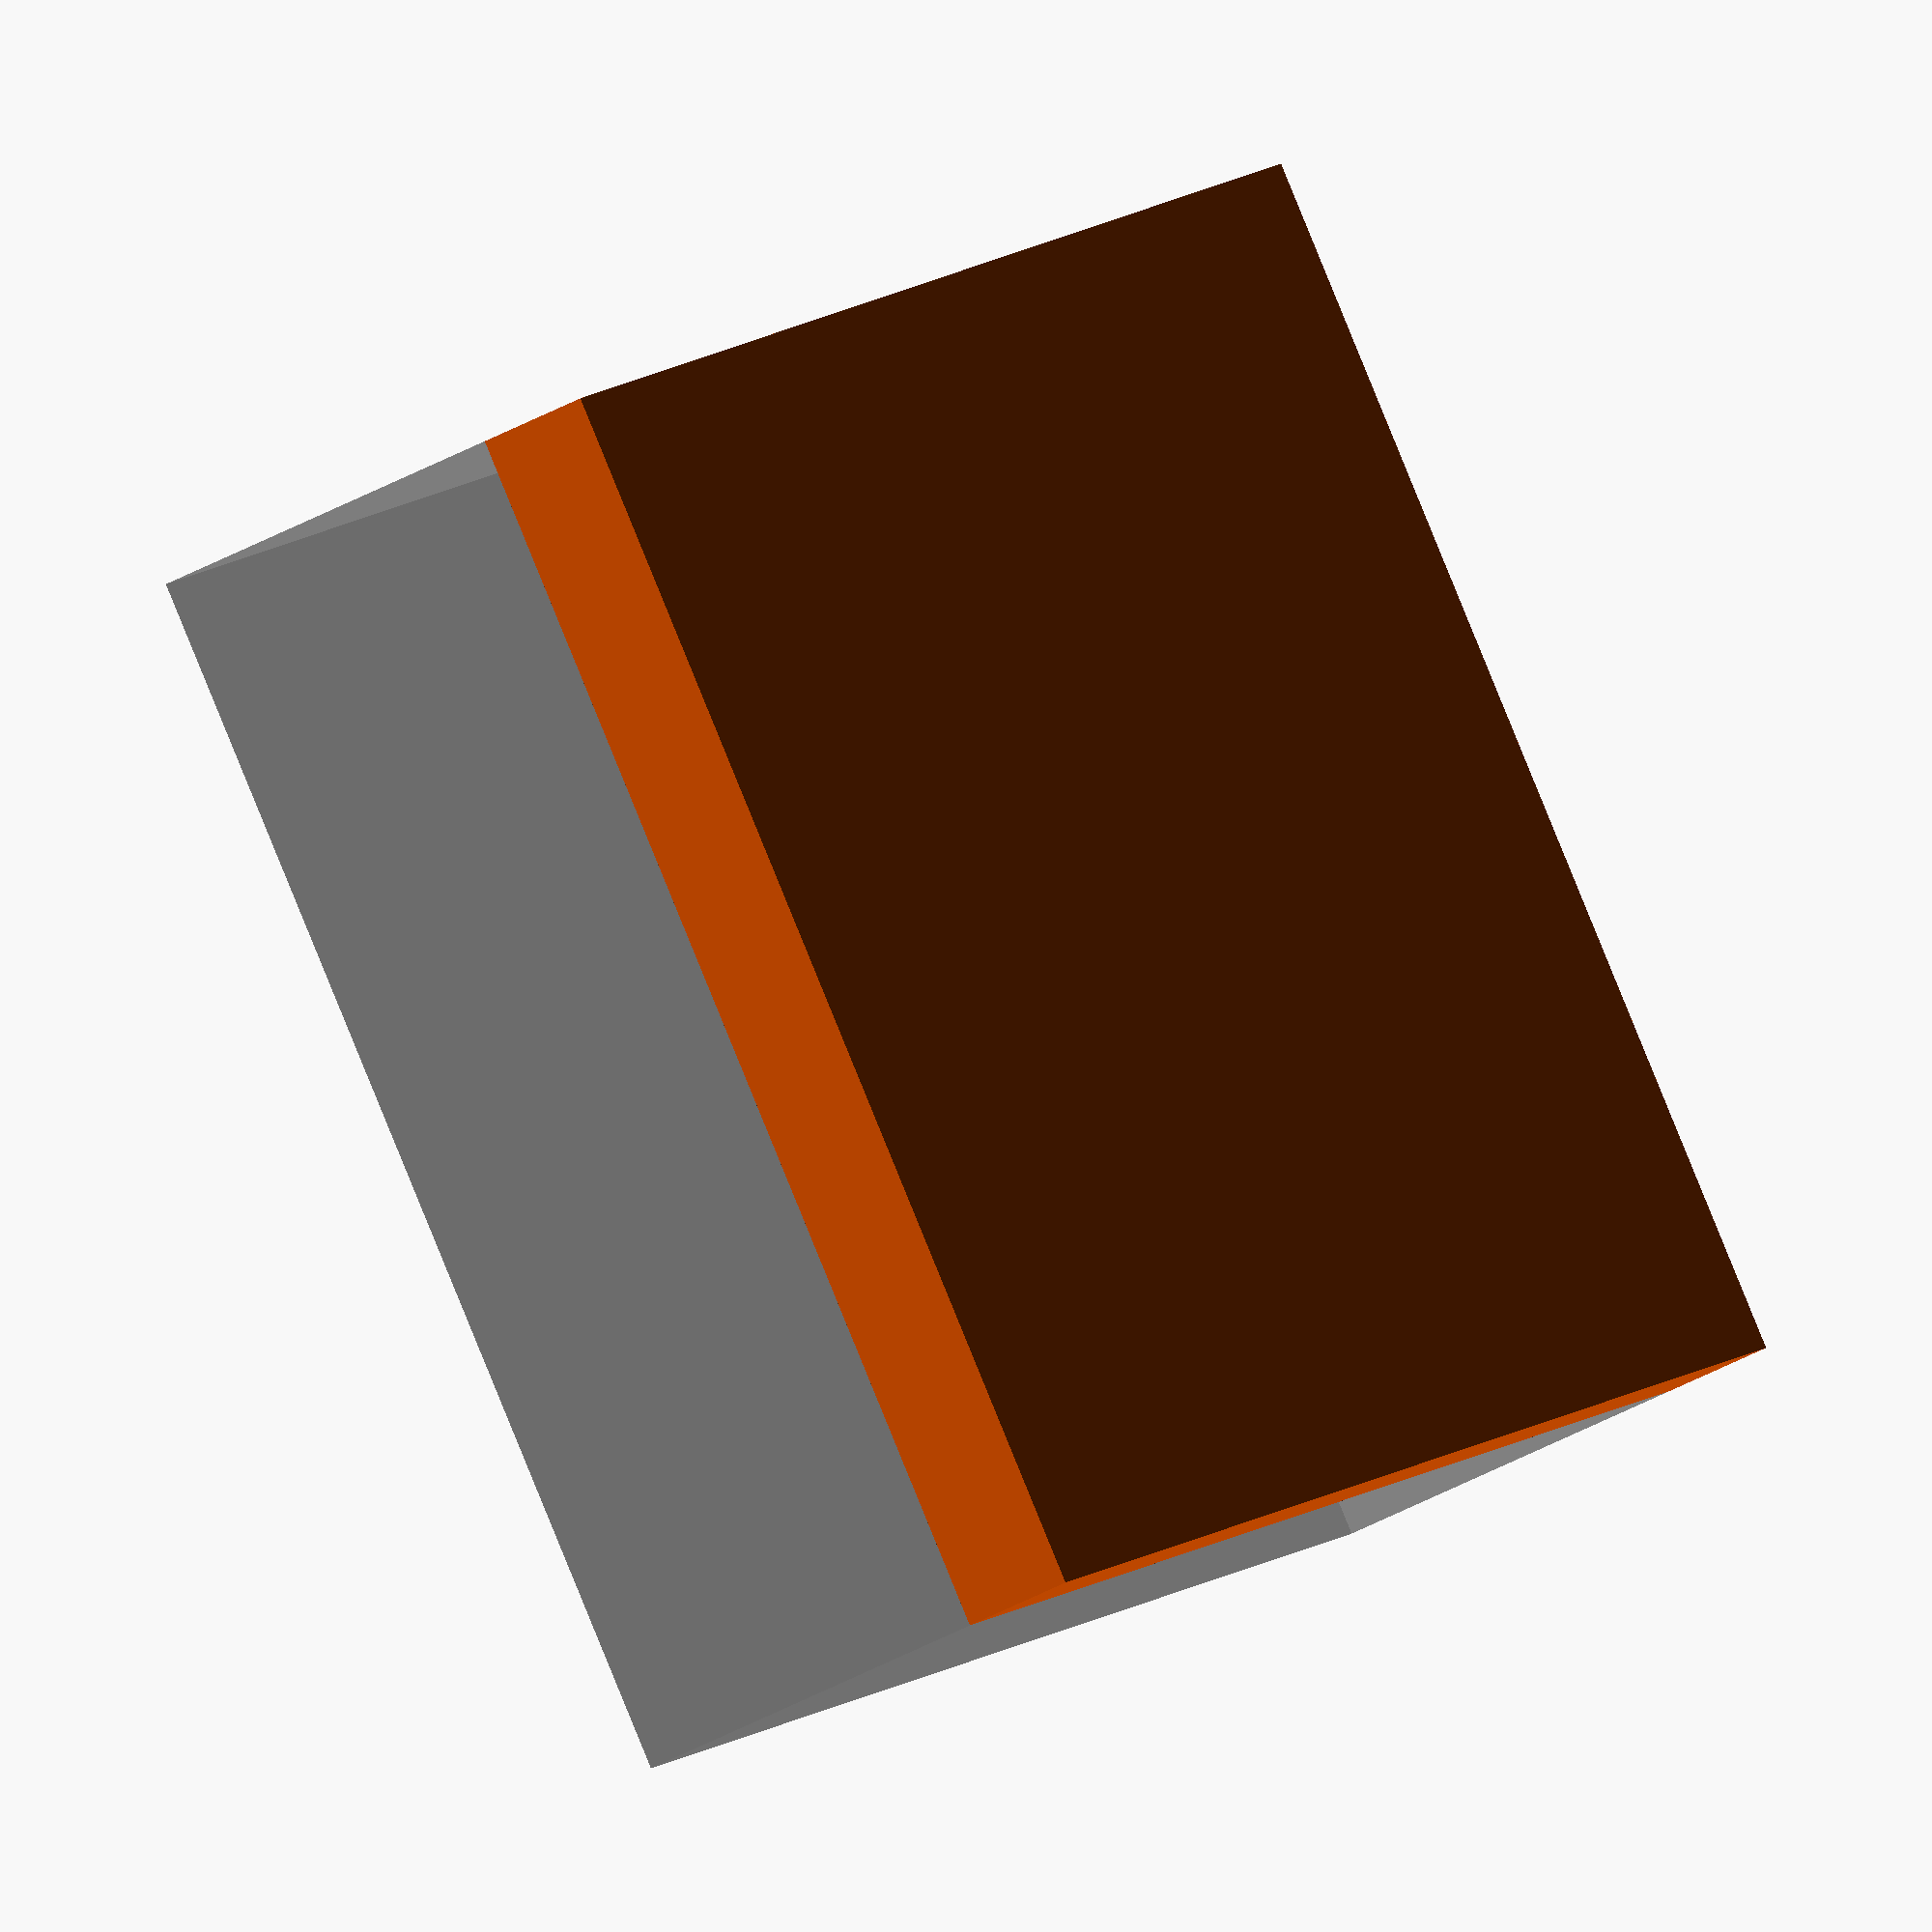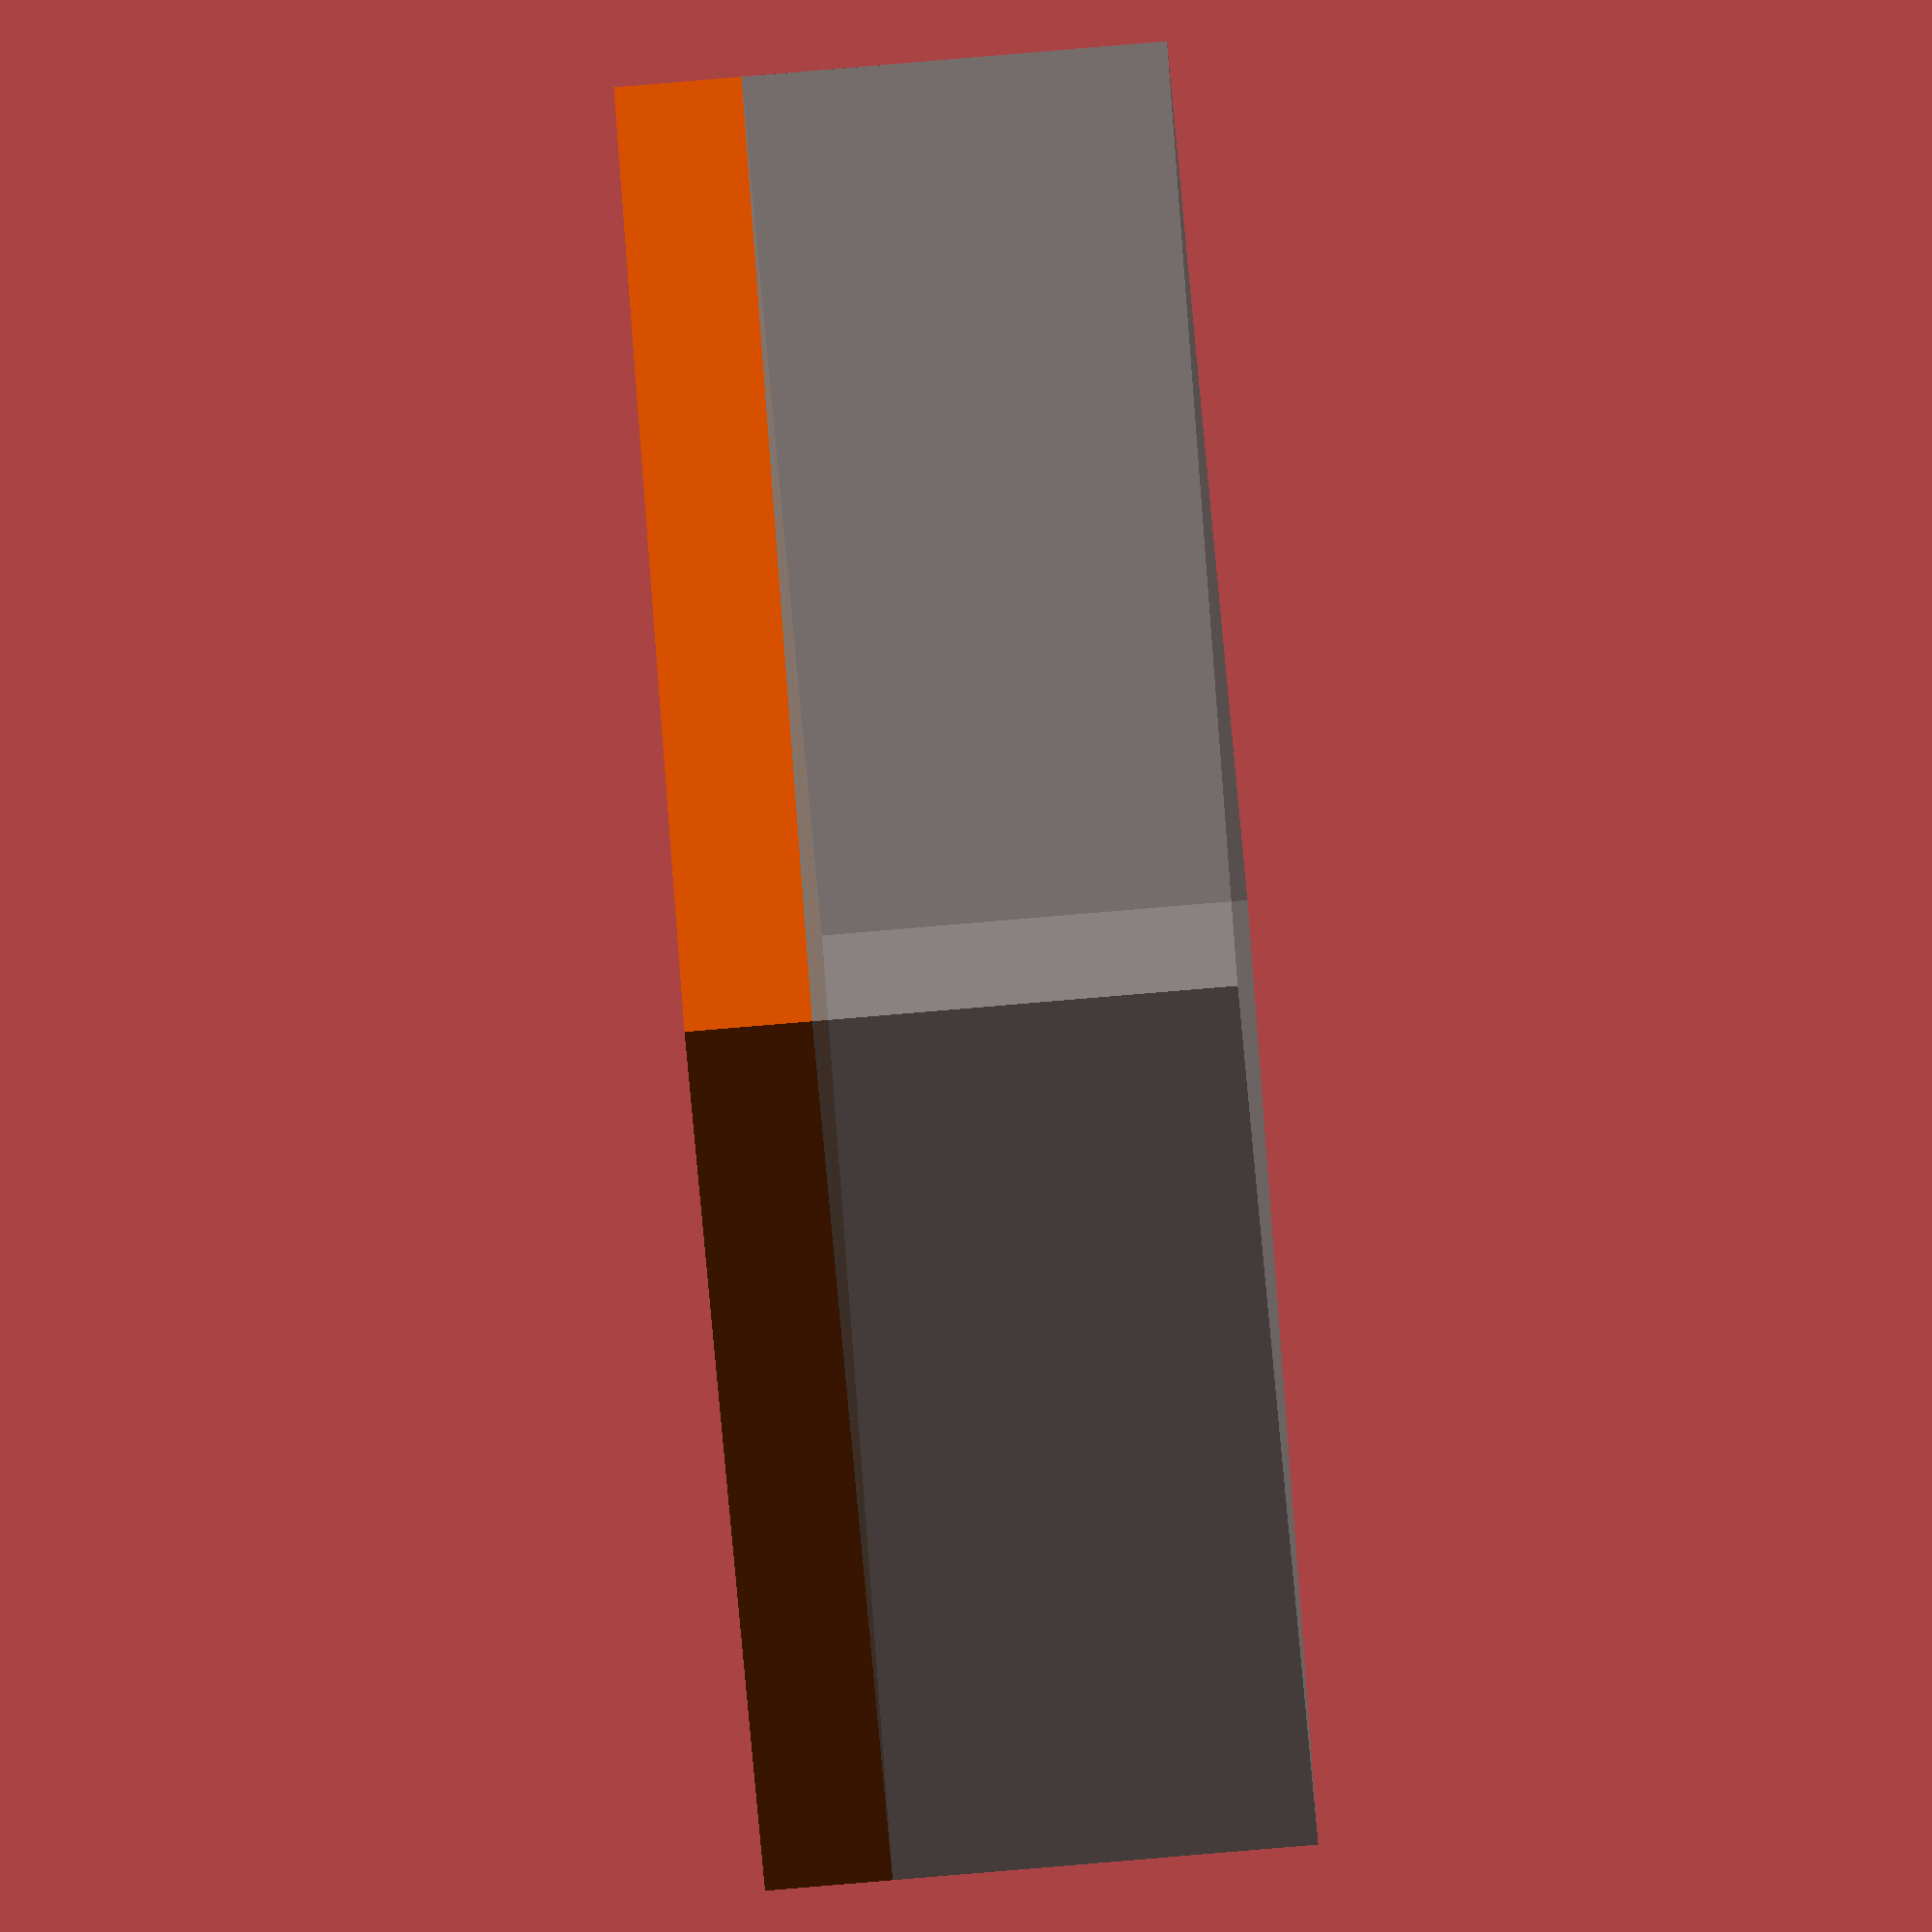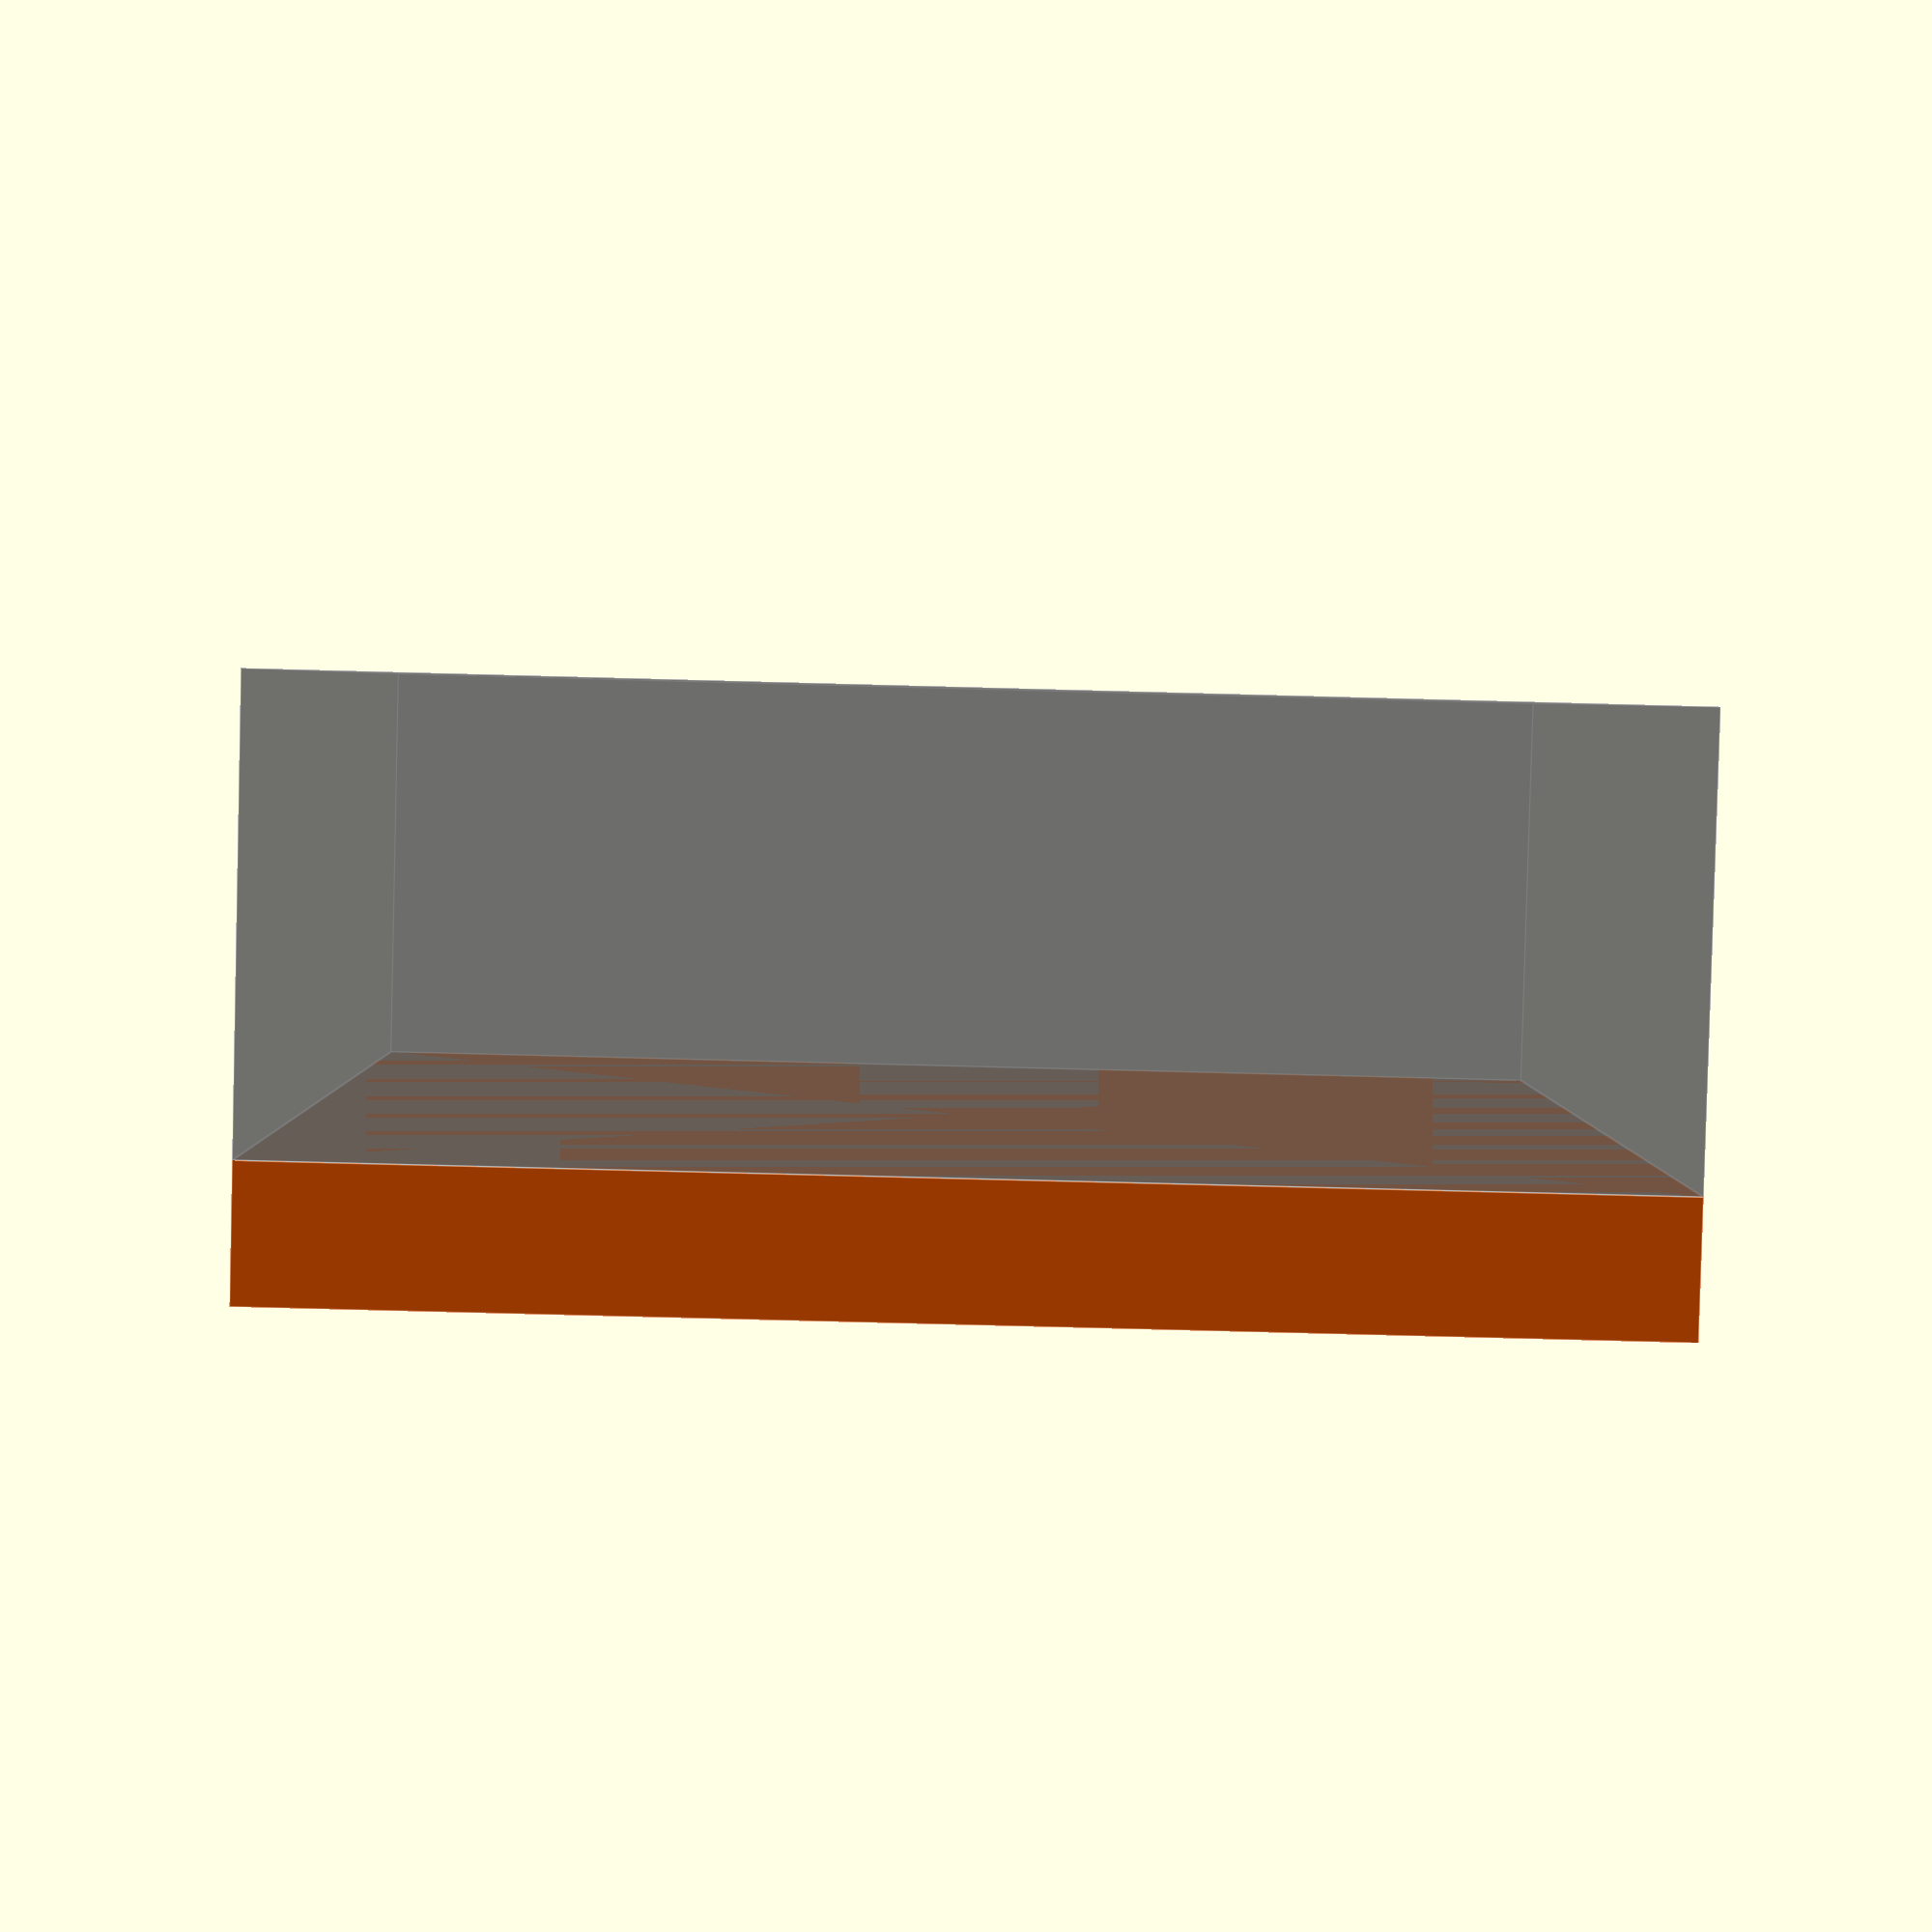
<openscad>
// intersection.scad - Example for intersection() usage in OpenSCAD
$fn=200;

module led()
{
        union() {
		    translate([0,0,0.075]) color([0.8,0.3,0]) cube([1.5, 1.5, 0.15], center = true);
			translate([0,0,0.25+0.15]) color([0.5,0.5,0.5,0.7]) cube([1.5, 1.5, 0.5], center = true);
		}
}

led();

</openscad>
<views>
elev=210.2 azim=34.7 roll=48.3 proj=o view=solid
elev=263.6 azim=318.7 roll=265.2 proj=o view=wireframe
elev=266.8 azim=359.4 roll=181.5 proj=p view=edges
</views>
